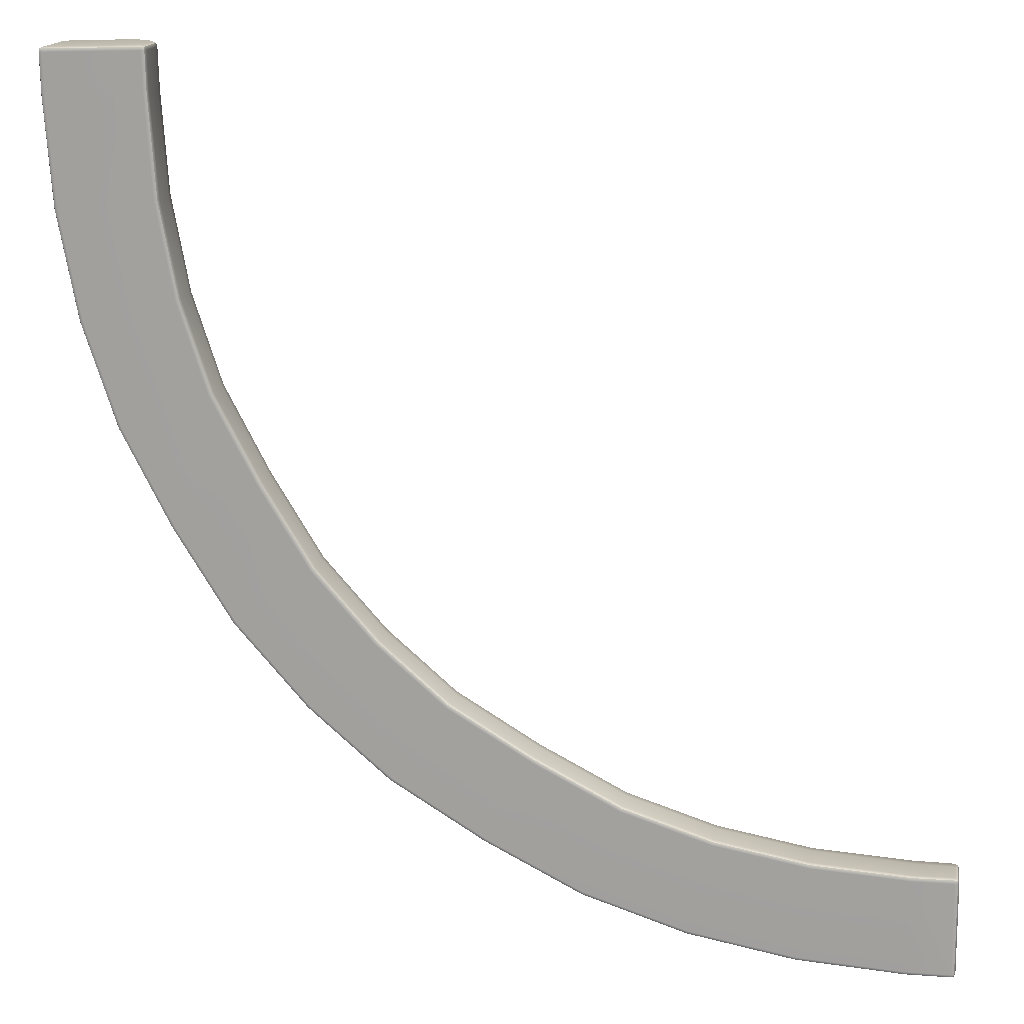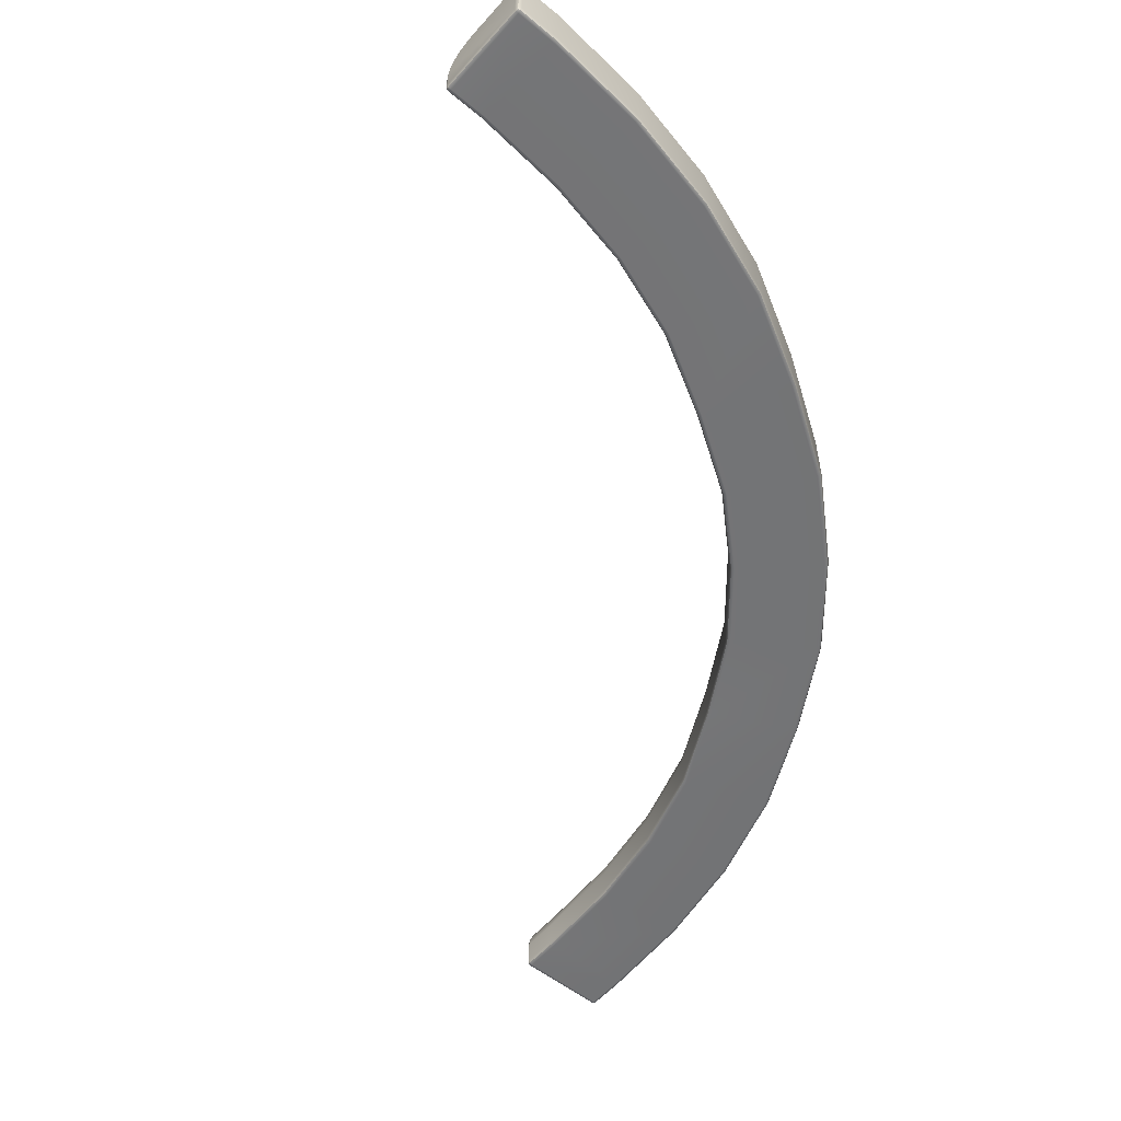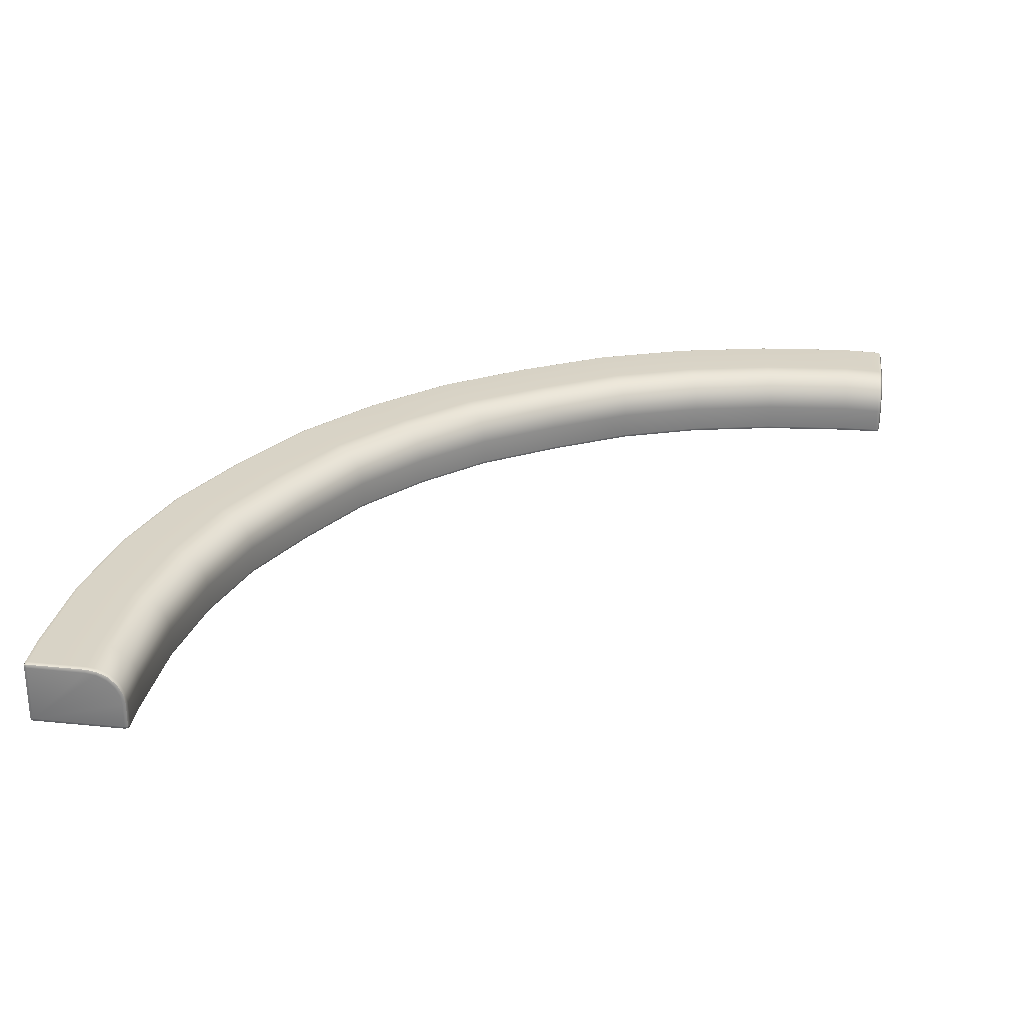
<metadata>
{"format":"obj","ext":"obj","renderer":"f3d","projection":"perspective","resolution":1024,"background":"white","views":[{"elev":16.0,"azim":9.4,"up":"+Z"},{"elev":-56.4,"azim":138.5,"up":"+Y"},{"elev":28.1,"azim":6.5,"up":"+Y"}]}
</metadata>
<code>
g ENV_SY01_Bluejay_OuterRing_InnerCasing_Curve_PlasticBorder_MO
v -13.72 0.07313 -0.0598
v -13.67 0.02365 -0.05854
v -13.72 0.03288 -0.06861
v -13.67 0.07313 -0.03799
v -13.72 1.015 -0.06064
v -12.18 0.06601 0.01023
v -13.67 1.014 -0.03883
v -12.18 0.01652 -0.01116
v -13.67 1.064 -0.05938
v -13.71 1.055 -0.06944
v -12.73 1.059 -0.02583
v -12.73 1.009 -0.004865
v -12.54 1.03 -0.02122
v -12.56 0.9815 -0.0002518
v -12.38 0.9471 -0.01703
v -12.41 0.906 0.003522
v -12.24 0.8183 -0.01325
v -12.29 0.7881 0.006877
v -12.16 0.6565 -0.01116
v -12.21 0.6405 0.008974
v -12.13 0.4757 -0.01032
v -12.18 0.4715 0.009812
v -12.13 0.06601 -0.009897
v -12.14 0.02575 -0.01954
v -13.67 0.02365 -0.05854
v -13.72 0.02365 -0.1089
v -13.72 0.03288 -0.06861
v -13.67 0.003103 -0.1076
v -12.18 0.01652 -0.01116
v -13.66 0.003103 -0.7391
v -13.71 0.02365 -0.7412
v -12.18 -0.004026 -0.06232
v -13.55 0.003103 -2.392
v -13.6 0.02365 -2.399
v -12.13 0.01652 -0.06106
v -12.14 0.02575 -0.01954
v -12.12 0.01652 -0.6804
v -12.17 -0.004026 -0.6825
v -12.02 0.01694 -2.226
v -12.08 -0.003187 -2.232
v -11.76 0.0182 -3.696
v -13.25 0.003103 -4.05
v -13.29 0.02407 -4.062
v -11.81 -0.002349 -3.709
v -11.3 0.01904 -5.095
v -12.72 0.003522 -5.669
v -12.76 0.02407 -5.689
v -11.35 -0.00151 -5.115
v -10.6 0.01946 -6.444
v -11.94 0.003522 -7.183
v -11.99 0.02407 -7.208
v -10.65 -0.0006714 -6.469
v -9.808 0.01988 -7.752
v -11.04 0.003522 -8.644
v -11.08 0.02407 -8.673
v -9.849 -0.0006714 -7.783
v -8.833 0.0203 -8.861
v -9.911 0.003522 -9.939
v -9.946 0.02407 -9.974
v -8.869 -0.0002518 -8.898
v -7.752 0.0203 -9.809
v -8.644 0.003522 -11.04
v -8.674 0.02407 -11.08
v -7.782 0.0001678 -9.851
v -6.443 0.02072 -10.61
v -7.184 0.003522 -11.95
v -7.208 0.02407 -11.99
v -6.468 0.0001678 -10.65
v -5.094 0.0203 -11.31
v -5.671 0.003522 -12.72
v -5.69 0.02407 -12.77
v -5.115 0.0001678 -11.36
v -3.697 0.0203 -11.76
v -4.052 0.003522 -13.25
v -4.064 0.02407 -13.3
v -3.709 -0.0002518 -11.81
v -2.227 0.01946 -12.03
v -2.393 0.003522 -13.56
v -2.4 0.02407 -13.61
v -2.233 -0.0006714 -12.08
v -0.7064 0.01904 -12.13
v -0.7416 0.003522 -13.67
v -0.7433 0.02407 -13.72
v -0.7076 -0.00151 -12.18
v -0.07733 0.01904 -12.12
v -0.06265 0.003522 -13.66
v -0.06223 0.02407 -13.71
v -0.07691 -0.00151 -12.17
v -0.01317 0.02407 -13.66
v -0.02197 0.0333 -13.7
v -0.02575 0.01904 -12.17
v -0.03539 0.02826 -12.13
v -13.72 0.02365 -0.1089
v -13.72 0.07313 -0.0598
v -13.72 0.03288 -0.06861
v -13.74 0.07313 -0.1097
v -13.71 0.02365 -0.7412
v -13.74 1.016 -0.1105
v -13.72 1.015 -0.06064
v -13.73 0.07313 -0.7421
v -13.6 0.02365 -2.399
v -13.73 1.035 -0.7429
v -13.72 1.066 -0.1101
v -13.71 1.055 -0.06944
v -13.71 1.084 -0.7421
v -13.62 0.07313 -2.401
v -13.29 0.02407 -4.062
v -13.62 1.035 -2.402
v -13.6 1.084 -2.4
v -13.31 0.07355 -4.067
v -12.76 0.02407 -5.689
v -13.31 1.034 -4.068
v -13.29 1.084 -4.063
v -12.78 0.07355 -5.696
v -11.99 0.02407 -7.208
v -12.78 1.034 -5.697
v -12.76 1.083 -5.689
v -12 0.07355 -7.218
v -11.08 0.02407 -8.673
v -12 1.034 -7.217
v -11.98 1.083 -7.207
v -11.1 0.07355 -8.685
v -9.946 0.02407 -9.974
v -11.1 1.033 -8.685
v -11.08 1.083 -8.672
v -9.96 0.07355 -9.988
v -8.674 0.02407 -11.08
v -9.958 1.033 -9.987
v -9.943 1.083 -9.972
v -8.685 0.07355 -11.1
v -7.208 0.02407 -11.99
v -8.684 1.033 -11.1
v -8.672 1.083 -11.08
v -7.218 0.07355 -12.01
v -5.69 0.02407 -12.77
v -7.217 1.033 -12.01
v -7.207 1.083 -11.99
v -5.697 0.07355 -12.79
v -4.064 0.02407 -13.3
v -5.697 1.033 -12.79
v -5.689 1.083 -12.77
v -4.069 0.07355 -13.32
v -2.4 0.02407 -13.61
v -4.069 1.033 -13.32
v -4.064 1.083 -13.3
v -2.402 0.07355 -13.63
v -0.7433 0.02407 -13.72
v -2.403 1.034 -13.62
v -2.401 1.083 -13.6
v -0.7441 0.07355 -13.74
v -0.06223 0.02407 -13.71
v -0.7483 1.034 -13.74
v -0.7479 1.083 -13.71
v -0.06013 1.008 -13.73
v -0.06013 1.057 -13.71
v -0.06181 0.07355 -13.73
v -0.01065 1.006 -13.71
v -0.01946 1.047 -13.7
v -0.01275 0.07355 -13.71
v -0.02197 0.0333 -13.7
v -13.72 1.066 -0.1101
v -13.67 1.064 -0.05938
v -13.71 1.055 -0.06944
v -13.67 1.086 -0.1089
v -13.71 1.084 -0.7421
v -12.73 1.081 -0.07699
v -12.73 1.059 -0.02583
v -13.66 1.104 -0.74
v -13.6 1.084 -2.4
v -12.72 1.099 -0.7056
v -12.54 1.051 -0.07238
v -12.54 1.03 -0.02122
v -13.55 1.104 -2.394
v -13.29 1.084 -4.063
v -12.62 1.1 -2.301
v -12.53 1.07 -0.6976
v -12.53 1.07 -0.6976
v -12.36 0.9651 -0.06777
v -12.38 0.9471 -0.01703
v -12.35 0.9835 -0.6909
v -12.23 0.8317 -0.06441
v -12.24 0.8183 -0.01325
v -12.22 0.8502 -0.6855
v -12.14 0.6644 -0.0619
v -12.16 0.6565 -0.01116
v -12.13 0.6825 -0.6817
v -12.11 0.4786 -0.06106
v -12.13 0.4757 -0.01032
v -12.1 0.4971 -0.6804
v -12.11 0.06601 -0.06064
v -12.13 0.06601 -0.009897
v -12.13 0.01652 -0.06106
v -12.14 0.02575 -0.01954
v -12.1 0.06601 -0.68
v -12.12 0.01652 -0.6804
v -12 0.06643 -2.224
v -12.02 0.01694 -2.226
v -11.74 0.06768 -3.691
v -11.76 0.0182 -3.696
v -12 0.4979 -2.224
v -11.28 0.06852 -5.087
v -11.3 0.01904 -5.095
v -12.03 0.6833 -2.228
v -12.13 0.6825 -0.6817
v -11.73 0.4984 -3.692
v -10.58 0.06894 -6.434
v -10.6 0.01946 -6.444
v -12.12 0.8506 -2.239
v -12.22 0.8502 -0.6855
v -11.76 0.6837 -3.699
v -11.28 0.4988 -5.087
v -9.79 0.06936 -7.739
v -9.808 0.01988 -7.752
v -12.25 0.984 -2.256
v -12.35 0.9835 -0.6909
v -11.85 0.8515 -3.721
v -11.31 0.6841 -5.099
v -10.58 0.4992 -6.434
v -8.817 0.06978 -8.846
v -8.833 0.0203 -8.861
v -12.43 1.07 -2.277
v -12.34 1.1 -3.844
v -12.15 1.07 -3.797
v -13.24 1.104 -4.051
v -12.76 1.083 -5.689
v -11.86 1.1 -5.327
v -12.72 1.104 -5.669
v -11.98 1.083 -7.207
v -11.98 0.9844 -3.755
v -11.68 1.07 -5.253
v -11.12 1.101 -6.738
v -11.94 1.103 -7.183
v -11.08 1.083 -8.672
v -11.52 0.9848 -5.186
v -10.96 1.071 -6.644
v -10.29 1.101 -8.108
v -11.04 1.103 -8.643
v -9.943 1.083 -9.972
v -11.39 0.8519 -5.133
v -10.8 0.9852 -6.559
v -10.14 1.071 -7.994
v -9.256 1.101 -9.285
v -9.908 1.103 -9.937
v -8.672 1.083 -11.08
v -10.68 0.8519 -6.491
v -9.995 0.9852 -7.891
v -9.12 1.071 -9.149
v -8.107 1.101 -10.29
v -8.642 1.103 -11.04
v -7.207 1.083 -11.99
v -10.61 0.6845 -6.448
v -9.884 0.8523 -7.809
v -8.997 0.9852 -9.026
v -7.993 1.071 -10.14
v -6.737 1.101 -11.13
v -7.182 1.103 -11.94
v -5.689 1.083 -12.77
v -9.813 0.685 -7.757
v -8.9 0.8523 -8.929
v -7.89 0.9856 -9.998
v -6.642 1.071 -10.96
v -5.326 1.101 -11.86
v -5.67 1.103 -12.72
v -4.064 1.083 -13.3
v -9.789 0.4992 -7.739
v -8.838 0.685 -8.867
v -7.808 0.8527 -9.887
v -6.557 0.9856 -10.81
v -5.252 1.071 -11.68
v -3.844 1.101 -12.34
v -4.052 1.103 -13.25
v -2.401 1.083 -13.6
v -8.817 0.4996 -8.845
v -7.756 0.685 -9.816
v -6.49 0.8527 -10.69
v -5.185 0.9856 -11.52
v -3.797 1.071 -12.16
v -2.394 1.103 -13.55
v -0.7479 1.083 -13.71
v -2.301 1.101 -12.62
v -0.7462 1.103 -13.67
v -0.06013 1.057 -13.71
v -0.7273 1.1 -12.73
v -2.277 1.071 -12.43
v -3.754 0.9852 -11.99
v -5.132 0.8523 -11.4
v -6.446 0.685 -10.61
v -7.738 0.4996 -9.791
v -7.739 0.06978 -9.792
v -7.752 0.0203 -9.809
v -6.432 0.0702 -10.59
v -6.443 0.02072 -10.61
v -6.432 0.4996 -10.59
v -5.086 0.06978 -11.29
v -5.094 0.0203 -11.31
v -5.098 0.685 -11.32
v -5.086 0.4996 -11.29
v -3.692 0.06978 -11.74
v -3.697 0.0203 -11.76
v -3.721 0.8523 -11.85
v -3.699 0.685 -11.77
v -3.691 0.4996 -11.74
v -2.224 0.06894 -12.01
v -2.227 0.01946 -12.03
v -2.256 0.9852 -12.26
v -2.239 0.8519 -12.12
v -0.7219 1.07 -12.53
v -0.7168 0.9848 -12.36
v -0.7122 0.8515 -12.22
v -2.228 0.6845 -12.04
v -0.7093 0.6841 -12.14
v -2.224 0.4992 -12.01
v -0.7076 0.4988 -12.11
v -0.7059 0.06852 -12.11
v -0.7064 0.01904 -12.13
v -0.07733 0.06852 -12.1
v -0.07733 0.01904 -12.12
v -0.02575 0.06852 -12.12
v -0.03539 0.02826 -12.13
v -0.07649 0.4728 -12.1
v -0.02491 0.4694 -12.12
v -0.07565 0.6585 -12.13
v -0.7093 0.6841 -12.14
v -0.02449 0.6497 -12.15
v -0.07481 0.8259 -12.22
v -0.7122 0.8515 -12.22
v -0.02365 0.8116 -12.23
v -0.07355 0.9588 -12.35
v -0.7168 0.9848 -12.36
v -0.02239 0.9404 -12.37
v -0.0723 1.044 -12.53
v -0.7219 1.07 -12.53
v -0.02114 1.023 -12.53
v -0.07104 1.075 -12.72
v -0.01988 1.052 -12.72
v -0.06013 1.077 -13.66
v -0.01065 1.055 -13.66
v -0.01946 1.047 -13.7
v -0.01065 1.006 -13.71
v -0.01065 1.055 -13.66
v -0.01946 1.047 -13.7
v 0.009478 1.005 -13.66
v -0.01275 0.07355 -13.71
v 0.001091 1.002 -12.72
v -0.01988 1.052 -12.72
v 0.00738 0.07355 -13.66
v -0.01317 0.02407 -13.66
v -0.0001678 0.9743 -12.55
v -0.02197 0.0333 -13.7
v -0.02114 1.023 -12.53
v -0.02575 0.01904 -12.17
v -0.001006 0.8988 -12.4
v -0.02239 0.9404 -12.37
v -0.002264 0.7814 -12.28
v -0.02365 0.8116 -12.23
v -0.003103 0.6338 -12.2
v -0.02449 0.6497 -12.15
v -0.003522 0.4644 -12.17
v -0.02491 0.4694 -12.12
v -0.004361 0.06852 -12.17
v -0.02575 0.06852 -12.12
v -0.03539 0.02826 -12.13
g ENV_SY01_Bluejay_OuterRing_InnerCasing_Curve_PlasticBorder_MO_0
f 3 2 1
f 2 4 1
f 5 1 4
f 6 4 2
f 7 5 4
f 8 6 2
f 5 7 9
f 10 5 9
f 11 9 7
f 12 11 7
f 12 7 4
f 13 11 12
f 14 13 12
f 14 12 4
f 15 13 14
f 16 15 14
f 14 4 16
f 17 15 16
f 18 17 16
f 16 4 18
f 19 17 18
f 20 19 18
f 18 4 20
f 19 20 21
f 20 4 22
f 20 22 21
f 6 22 4
f 21 22 23
f 22 6 23
f 23 6 8
f 24 23 8
f 27 26 25
f 26 28 25
f 29 25 28
f 28 26 30
f 26 31 30
f 32 29 28
f 32 28 30
f 33 30 31
f 34 33 31
f 29 32 35
f 36 29 35
f 35 32 37
f 38 32 30
f 32 38 37
f 38 30 33
f 39 37 38
f 40 39 38
f 40 38 33
f 41 39 40
f 42 33 34
f 40 33 42
f 43 42 34
f 44 41 40
f 44 40 42
f 45 41 44
f 46 42 43
f 44 42 46
f 47 46 43
f 48 45 44
f 48 44 46
f 49 45 48
f 50 46 47
f 48 46 50
f 51 50 47
f 52 49 48
f 52 48 50
f 53 49 52
f 54 50 51
f 52 50 54
f 55 54 51
f 56 53 52
f 56 52 54
f 57 53 56
f 58 54 55
f 56 54 58
f 59 58 55
f 60 57 56
f 60 56 58
f 61 57 60
f 62 58 59
f 60 58 62
f 63 62 59
f 64 61 60
f 64 60 62
f 65 61 64
f 66 62 63
f 64 62 66
f 67 66 63
f 68 65 64
f 68 64 66
f 69 65 68
f 70 66 67
f 68 66 70
f 71 70 67
f 72 69 68
f 72 68 70
f 73 69 72
f 74 70 71
f 72 70 74
f 75 74 71
f 76 73 72
f 76 72 74
f 77 73 76
f 78 74 75
f 76 74 78
f 79 78 75
f 80 77 76
f 80 76 78
f 77 80 81
f 78 79 82
f 80 78 82
f 79 83 82
f 80 84 81
f 84 80 82
f 81 84 85
f 82 83 86
f 84 82 86
f 83 87 86
f 84 88 85
f 88 84 86
f 89 86 87
f 88 86 89
f 90 89 87
f 91 88 89
f 85 88 91
f 92 85 91
f 95 94 93
f 94 96 93
f 93 96 97
f 98 96 94
f 99 98 94
f 96 100 97
f 101 97 100
f 98 102 96
f 102 100 96
f 103 98 99
f 102 98 103
f 104 103 99
f 105 102 103
f 106 101 100
f 100 102 106
f 107 101 106
f 102 105 108
f 102 108 106
f 105 109 108
f 110 107 106
f 106 108 110
f 111 107 110
f 112 108 109
f 108 112 110
f 113 112 109
f 114 111 110
f 110 112 114
f 115 111 114
f 116 112 113
f 112 116 114
f 117 116 113
f 118 115 114
f 114 116 118
f 119 115 118
f 120 116 117
f 116 120 118
f 121 120 117
f 122 119 118
f 118 120 122
f 123 119 122
f 124 120 121
f 120 124 122
f 125 124 121
f 126 123 122
f 122 124 126
f 127 123 126
f 128 124 125
f 124 128 126
f 129 128 125
f 130 127 126
f 126 128 130
f 131 127 130
f 132 128 129
f 128 132 130
f 133 132 129
f 134 131 130
f 130 132 134
f 135 131 134
f 136 132 133
f 132 136 134
f 137 136 133
f 138 135 134
f 134 136 138
f 139 135 138
f 140 136 137
f 136 140 138
f 141 140 137
f 142 139 138
f 138 140 142
f 143 139 142
f 144 140 141
f 140 144 142
f 145 144 141
f 146 143 142
f 142 144 146
f 143 146 147
f 144 145 148
f 144 148 146
f 145 149 148
f 146 150 147
f 146 148 150
f 147 150 151
f 148 149 152
f 148 152 150
f 149 153 152
f 154 152 153
f 150 152 154
f 155 154 153
f 150 156 151
f 156 150 154
f 157 154 155
f 156 154 157
f 158 157 155
f 159 156 157
f 151 156 159
f 160 151 159
f 163 162 161
f 162 164 161
f 165 161 164
f 166 164 162
f 167 166 162
f 168 165 164
f 165 168 169
f 166 170 164
f 170 168 164
f 171 166 167
f 166 171 170
f 172 171 167
f 168 173 169
f 174 169 173
f 170 175 168
f 175 173 168
f 171 176 170
f 175 170 177
f 178 171 172
f 171 178 176
f 179 178 172
f 178 180 176
f 181 178 179
f 178 181 180
f 182 181 179
f 181 183 180
f 184 181 182
f 181 184 183
f 185 184 182
f 184 186 183
f 184 185 187
f 184 187 186
f 185 188 187
f 187 189 186
f 187 188 190
f 189 187 190
f 188 191 190
f 192 190 191
f 193 192 191
f 190 192 194
f 194 189 190
f 192 195 194
f 196 194 195
f 189 194 196
f 197 196 195
f 198 196 197
f 199 198 197
f 200 189 196
f 200 196 198
f 201 198 199
f 202 201 199
f 200 203 189
f 203 204 189
f 205 200 198
f 205 198 201
f 206 201 202
f 207 206 202
f 203 208 204
f 208 209 204
f 210 203 200
f 205 210 200
f 211 205 201
f 211 201 206
f 212 206 207
f 213 212 207
f 208 214 209
f 214 215 209
f 216 208 203
f 210 216 203
f 217 210 205
f 211 217 205
f 218 211 206
f 218 206 212
f 219 212 213
f 220 219 213
f 214 221 215
f 221 177 215
f 221 175 177
f 222 175 221
f 175 222 173
f 223 221 214
f 223 222 221
f 222 224 173
f 224 174 173
f 225 174 224
f 222 226 224
f 226 222 223
f 227 225 224
f 226 227 224
f 228 225 227
f 229 223 214
f 229 214 208
f 216 229 208
f 230 226 223
f 230 223 229
f 226 231 227
f 231 226 230
f 232 228 227
f 231 232 227
f 233 228 232
f 234 229 216
f 234 230 229
f 235 231 230
f 235 230 234
f 231 236 232
f 236 231 235
f 237 233 232
f 236 237 232
f 238 233 237
f 239 234 216
f 239 216 210
f 217 239 210
f 240 235 234
f 240 234 239
f 241 236 235
f 241 235 240
f 236 242 237
f 242 236 241
f 243 238 237
f 242 243 237
f 244 238 243
f 245 239 217
f 245 240 239
f 246 241 240
f 246 240 245
f 247 242 241
f 247 241 246
f 242 248 243
f 248 242 247
f 249 244 243
f 248 249 243
f 250 244 249
f 251 245 217
f 251 217 211
f 218 251 211
f 252 246 245
f 252 245 251
f 253 247 246
f 253 246 252
f 254 248 247
f 254 247 253
f 248 255 249
f 255 248 254
f 256 250 249
f 255 256 249
f 257 250 256
f 258 251 218
f 258 252 251
f 259 253 252
f 259 252 258
f 260 254 253
f 260 253 259
f 261 255 254
f 261 254 260
f 255 262 256
f 262 255 261
f 263 257 256
f 262 263 256
f 264 257 263
f 265 258 218
f 265 218 212
f 265 212 219
f 266 259 258
f 266 258 265
f 267 260 259
f 267 259 266
f 268 261 260
f 268 260 267
f 269 262 261
f 269 261 268
f 262 270 263
f 270 262 269
f 271 264 263
f 270 271 263
f 264 271 272
f 273 266 265
f 273 265 219
f 274 267 266
f 274 266 273
f 275 268 267
f 275 267 274
f 276 269 268
f 276 268 275
f 277 270 269
f 277 269 276
f 271 278 272
f 272 278 279
f 270 280 271
f 280 270 277
f 280 278 271
f 278 281 279
f 282 279 281
f 280 283 278
f 283 281 278
f 284 280 277
f 280 284 283
f 285 277 276
f 284 277 285
f 286 276 275
f 285 276 286
f 286 275 287
f 287 275 274
f 287 274 288
f 288 274 273
f 288 273 289
f 273 219 289
f 289 219 220
f 290 289 220
f 291 289 290
f 288 289 291
f 292 291 290
f 293 287 288
f 293 288 291
f 294 291 292
f 293 291 294
f 295 294 292
f 296 286 287
f 296 287 293
f 297 293 294
f 297 296 293
f 298 294 295
f 297 294 298
f 299 298 295
f 300 286 296
f 300 285 286
f 301 296 297
f 301 300 296
f 302 297 298
f 302 301 297
f 303 298 299
f 302 298 303
f 304 303 299
f 305 285 300
f 305 284 285
f 306 300 301
f 306 305 300
f 284 305 307
f 284 307 283
f 305 308 307
f 305 306 308
f 306 309 308
f 310 306 301
f 306 310 309
f 310 301 302
f 310 311 309
f 312 310 302
f 310 312 311
f 312 302 303
f 312 313 311
f 312 303 314
f 313 312 314
f 303 304 314
f 304 315 314
f 314 315 316
f 314 316 313
f 315 317 316
f 318 316 317
f 319 318 317
f 320 316 318
f 316 320 313
f 321 320 318
f 313 320 322
f 322 320 321
f 323 313 322
f 324 322 321
f 323 322 325
f 322 324 325
f 326 323 325
f 324 327 325
f 326 325 328
f 325 327 328
f 329 326 328
f 327 330 328
f 329 328 331
f 328 330 331
f 332 329 331
f 330 333 331
f 332 331 334
f 331 333 334
f 283 332 334
f 333 335 334
f 283 334 281
f 334 335 336
f 334 336 281
f 335 337 336
f 336 282 281
f 282 336 337
f 338 282 337
f 341 340 339
f 340 342 339
f 343 339 342
f 344 342 340
f 345 344 340
f 346 343 342
f 344 346 342
f 343 346 347
f 344 348 346
f 348 344 345
f 349 343 347
f 350 348 345
f 351 347 346
f 352 348 350
f 346 348 352
f 353 352 350
f 354 352 353
f 346 352 354
f 355 354 353
f 356 354 355
f 346 354 356
f 357 356 355
f 356 357 358
f 346 356 358
f 357 359 358
f 358 360 346
f 358 359 360
f 360 351 346
f 359 361 360
f 351 360 361
f 362 351 361

</code>
